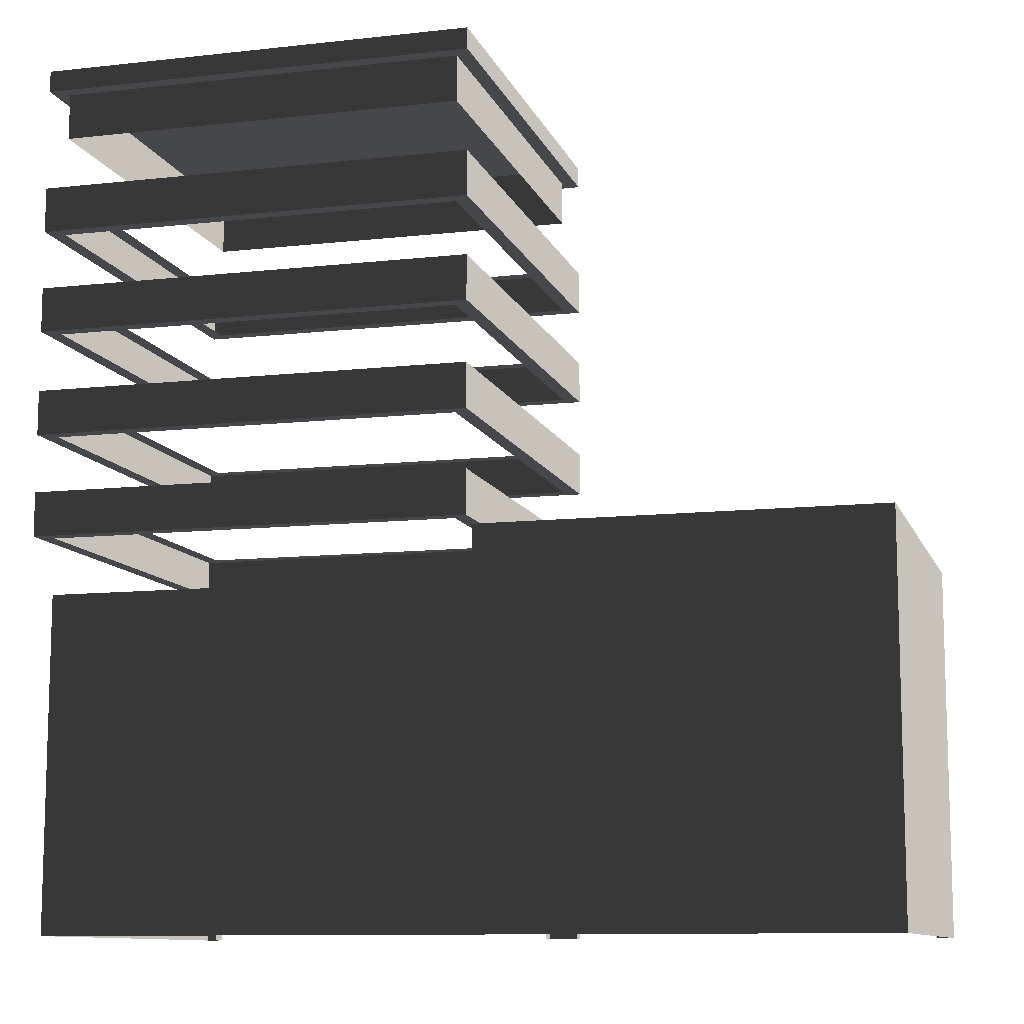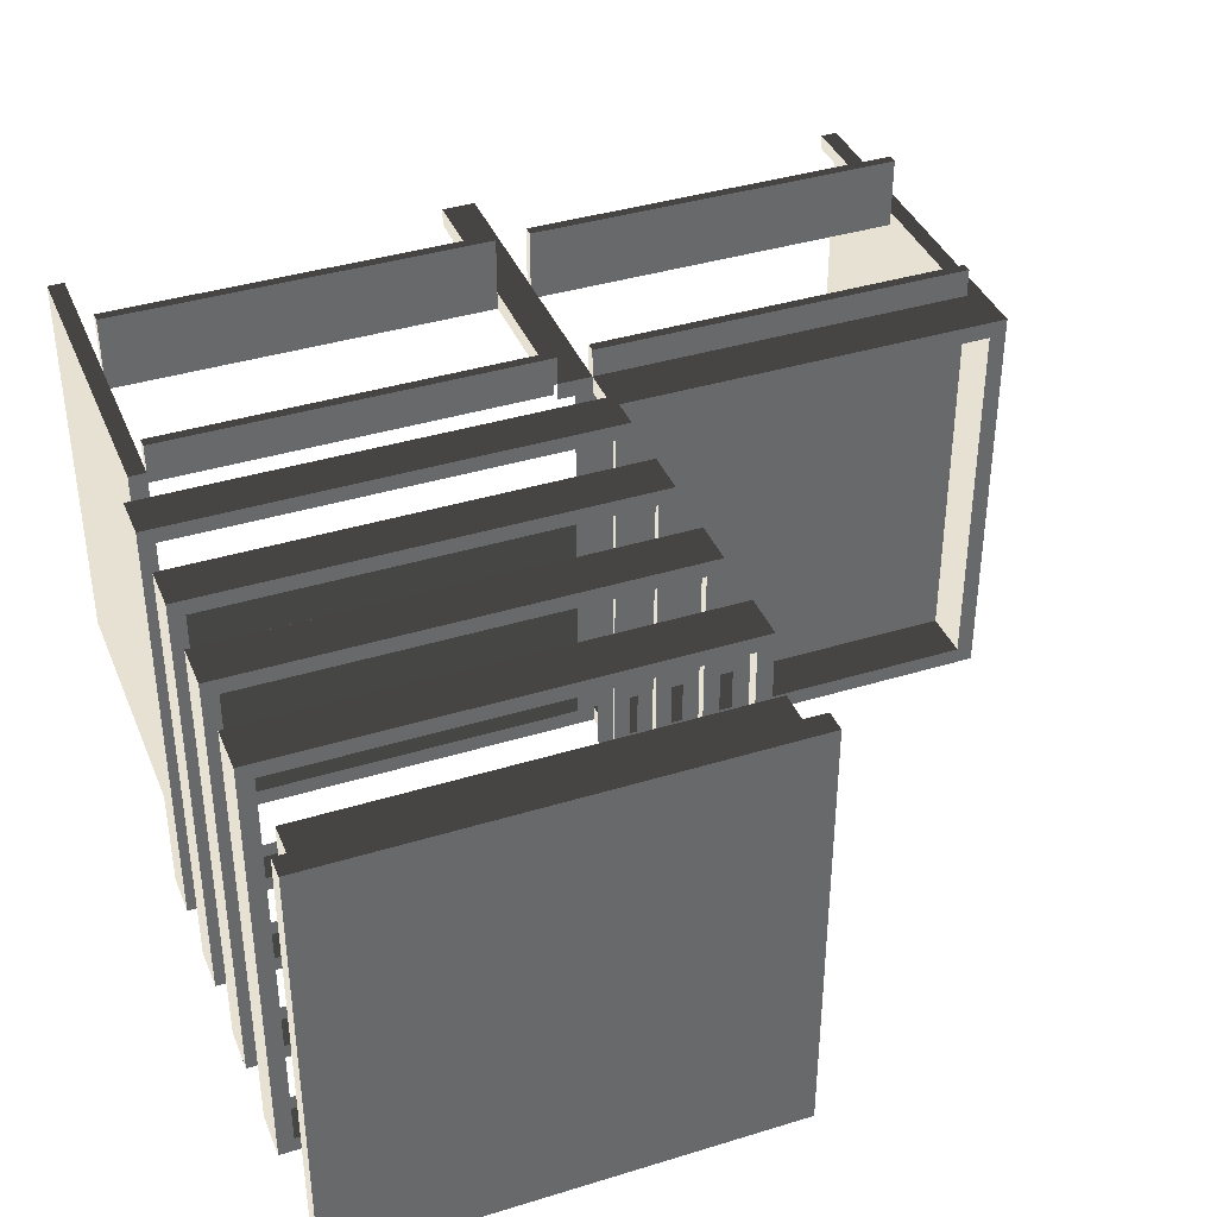
<metadata>
{"format":"obj","ext":"obj","renderer":"f3d","projection":"perspective","resolution":1024,"background":"white","views":[{"elev":-10.6,"azim":-164.4,"up":"+Y"},{"elev":38.8,"azim":158.9,"up":"+Z"}]}
</metadata>
<code>
v -0.5538 7.477 -4.769
v -9.137 7.477 3.815
v -9.137 7.477 -4.769
v -0.5539 7.477 3.815
v -0.1722 7.477 -4.769
v -0.1722 7.477 3.815
v -0.1722 7.477 -5.15
v -0.5539 7.477 -5.15
v 9.175 -1.043e-05 -4.769
v 9.175 3.514 3.815
v 9.175 3.514 -4.769
v 9.175 -1.043e-05 3.815
v 9.175 3.739 3.815
v 9.175 3.739 -4.769
v 9.175 7.253 3.815
v 9.175 7.253 -4.769
v 9.175 7.477 3.815
v 9.175 7.477 -4.769
v 9.175 -1.043e-05 -5.15
v 9.175 3.514 -5.15
v 9.175 3.514 4.196
v 9.175 -1.043e-05 4.196
v 9.175 3.739 -5.15
v 9.175 7.253 -5.15
v 9.175 7.253 4.196
v 9.175 3.739 4.196
v 9.175 7.477 4.196
v 9.175 7.477 -5.15
v 0.2095 -1.043e-05 -5.15
v 8.793 3.514 -5.15
v 0.2095 3.514 -5.15
v 8.793 -1.043e-05 -5.15
v 8.793 3.739 -5.15
v 0.2095 3.739 -5.15
v 8.793 7.253 -5.15
v 0.2095 7.253 -5.15
v 8.793 7.477 -5.15
v 0.2095 7.477 -5.15
v -0.1722 -1.043e-05 -5.15
v -0.1722 3.514 -5.15
v -0.5539 -1.043e-05 -5.15
v -0.5539 3.514 -5.15
v -9.137 -1.043e-05 -5.15
v -9.137 3.514 -5.15
v -0.5539 3.739 -5.15
v -9.137 3.739 -5.15
v -0.5539 7.253 -5.15
v -9.137 7.253 -5.15
v -0.5539 7.477 -5.15
v -9.137 7.477 -5.15
v -9.519 -1.043e-05 -5.15
v -9.519 3.514 -5.15
v -9.519 3.739 -5.15
v -9.519 7.253 -5.15
v -0.1722 7.253 -5.15
v -0.1722 3.739 -5.15
v -0.1722 7.477 -5.15
v -9.519 7.477 -5.15
v -9.519 -1.043e-05 3.815
v -9.519 3.514 -4.769
v -9.519 3.514 3.815
v -9.519 -1.043e-05 -4.769
v -9.519 3.739 -4.769
v -9.519 3.739 3.815
v -9.519 7.253 -4.769
v -9.519 7.253 3.815
v -9.519 7.477 -4.769
v -9.519 7.477 3.815
v -9.519 -1.043e-05 4.196
v -9.519 3.514 4.196
v -9.519 3.514 -5.15
v -9.519 -1.043e-05 -5.15
v -9.519 3.739 4.196
v -9.519 7.253 4.196
v -9.519 7.253 -5.15
v -9.519 3.739 -5.15
v -9.519 7.477 -5.15
v -9.519 7.477 4.196
v -9.137 3.739 5.495
v -0.5539 3.514 5.495
v -9.137 3.514 5.495
v -0.5539 3.739 5.495
v 0.2095 3.739 5.495
v 8.793 3.514 5.495
v 0.2095 3.514 5.495
v 8.793 3.739 5.495
v -9.137 7.477 4.846
v -0.5538 7.253 4.846
v -9.137 7.253 4.846
v -0.5538 7.477 4.846
v 0.2095 7.477 4.846
v 8.793 7.253 4.846
v 0.2095 7.253 4.846
v 8.793 7.477 4.846
v -9.519 8.614 3.815
v -9.137 8.614 -4.769
v -9.137 8.614 3.815
v -9.519 8.614 -4.769
v -0.1722 -1.043e-05 4.196
v -0.5538 3.514 4.196
v -0.1722 3.514 4.196
v -0.5538 -1.043e-05 4.196
v -0.5538 3.739 4.196
v -0.1722 3.739 4.196
v -0.5538 7.253 4.196
v -0.1722 7.253 4.196
v -0.5538 7.477 4.196
v -0.1722 7.477 4.196
v 0.2095 -1.043e-05 4.196
v 0.2095 3.514 4.196
v 0.2095 3.739 4.196
v 0.2095 7.253 4.196
v 0.2095 7.477 4.196
v -9.519 3.514 4.196
v -9.137 -1.043e-05 4.196
v -9.519 -1.043e-05 4.196
v -9.137 3.514 4.196
v -9.519 3.739 4.196
v -9.137 3.739 4.196
v -9.519 7.253 4.196
v -9.137 7.253 4.196
v -9.519 7.477 4.196
v -9.137 7.477 4.196
v 9.175 3.514 -5.15
v 9.175 -1.043e-05 -5.15
v 9.175 3.739 -5.15
v 9.175 7.253 -5.15
v 9.175 7.477 -5.15
v 9.175 7.477 -4.769
v 8.793 7.477 3.815
v 8.793 7.477 -4.769
v 9.175 7.477 3.815
v 9.175 7.477 -5.15
v 8.793 7.477 4.196
v 9.175 7.477 4.196
v 9.175 -1.043e-05 4.196
v 8.793 3.514 4.196
v 9.175 3.514 4.196
v 8.793 -1.043e-05 4.196
v 8.793 3.739 4.196
v 9.175 3.739 4.196
v 8.793 7.253 4.196
v 9.175 7.253 4.196
v 8.793 7.477 4.196
v 9.175 7.477 4.196
v -0.5539 8.614 -5.15
v -9.137 8.614 -4.769
v -9.137 8.614 -5.15
v -0.5538 8.614 -4.769
v -9.519 8.614 -4.769
v -9.519 8.614 -5.15
v -9.137 8.614 4.196
v -0.5539 8.614 3.815
v -0.5538 8.614 4.196
v -9.137 8.614 3.815
v -9.519 8.614 4.196
v -9.519 8.614 3.815
v 8.793 7.477 -5.15
v 0.2095 7.477 -4.769
v 0.2095 7.477 -5.15
v 8.793 7.477 -4.769
v 9.175 7.477 -5.15
v -0.1722 7.477 -4.769
v -0.1722 7.477 -5.15
v -0.5538 7.477 4.196
v -0.1722 7.477 3.815
v -0.1722 7.477 4.196
v -0.5539 7.477 3.815
v 0.2095 7.477 3.815
v 0.2095 7.477 4.196
v 8.793 -1.043e-05 4.196
v 8.793 3.514 3.79
v 8.793 3.514 4.196
v 8.793 -1.043e-05 3.79
v 8.793 3.514 4.196
v 0.2095 3.514 3.79
v 0.2095 3.514 4.196
v 8.793 3.514 3.79
v 8.793 3.514 5.495
v 0.2095 3.514 5.495
v 0.2095 3.514 4.196
v 0.2095 -1.043e-05 3.79
v 0.2095 -1.043e-05 4.196
v 0.2095 3.514 3.79
v 8.793 3.739 4.196
v 0.2095 3.739 5.495
v 0.2095 3.739 4.196
v 8.793 3.739 5.495
v 8.793 3.739 3.79
v 0.2095 3.739 3.79
v 0.2095 3.739 4.196
v 0.2095 3.514 5.495
v 0.2095 3.514 4.196
v 0.2095 3.739 5.495
v 8.793 3.514 4.196
v 8.793 3.739 5.495
v 8.793 3.739 4.196
v 8.793 3.514 5.495
v -0.5538 7.477 4.196
v -9.137 7.477 4.846
v -9.137 7.477 4.196
v -0.5538 7.477 4.846
v -9.137 7.477 4.196
v -9.137 7.253 4.846
v -9.137 7.253 4.196
v -9.137 7.477 4.846
v -9.137 7.253 4.196
v -0.5538 7.253 4.846
v -0.5538 7.253 4.196
v -9.137 7.253 4.846
v -0.5538 7.253 4.196
v -0.5538 7.477 4.846
v -0.5538 7.477 4.196
v -0.5538 7.253 4.846
v 8.793 7.477 4.196
v 0.2095 7.477 4.846
v 0.2095 7.477 4.196
v 8.793 7.477 4.846
v 0.2095 7.477 4.196
v 0.2095 7.253 4.846
v 0.2095 7.253 4.196
v 0.2095 7.477 4.846
v 0.2095 7.253 4.196
v 8.793 7.253 4.846
v 8.793 7.253 4.196
v 0.2095 7.253 4.846
v 8.793 7.253 4.196
v 8.793 7.477 4.846
v 8.793 7.477 4.196
v 8.793 7.253 4.846
v -0.5538 3.739 4.196
v -9.137 3.739 5.495
v -9.137 3.739 4.196
v -0.5539 3.739 5.495
v -0.5538 3.739 3.872
v -9.137 3.739 3.872
v -9.137 3.739 4.196
v -9.137 3.514 5.495
v -9.137 3.514 4.196
v -9.137 3.739 5.495
v -9.137 3.514 4.196
v -0.5539 3.514 5.495
v -0.5538 3.514 4.196
v -9.137 3.514 5.495
v -9.137 3.514 3.872
v -0.5538 3.514 3.872
v -0.5538 3.514 4.196
v -0.5539 3.739 5.495
v -0.5538 3.739 4.196
v -0.5539 3.514 5.495
v -0.5538 -1.043e-05 4.196
v -0.5538 3.514 3.872
v -0.5538 3.514 4.196
v -0.5538 -1.043e-05 3.872
v -9.137 3.514 4.196
v -9.137 -1.043e-05 3.872
v -9.137 -1.043e-05 4.196
v -9.137 3.514 3.872
v -0.5538 3.739 4.196
v -0.5538 7.253 3.872
v -0.5538 7.253 4.196
v -0.5538 3.739 3.872
v -0.5538 7.253 4.196
v -9.137 7.253 3.872
v -9.137 7.253 4.196
v -0.5538 7.253 3.872
v -9.137 7.253 4.196
v -9.137 3.739 3.872
v -9.137 3.739 4.196
v -9.137 7.253 3.872
v 8.793 3.739 4.196
v 8.793 7.253 3.79
v 8.793 7.253 4.196
v 8.793 3.739 3.79
v 8.793 7.253 4.196
v 0.2095 7.253 3.79
v 0.2095 7.253 4.196
v 8.793 7.253 3.79
v 0.2095 7.253 4.196
v 0.2095 3.739 3.79
v 0.2095 3.739 4.196
v 0.2095 7.253 3.79
v -9.519 7.477 4.196
v -9.137 8.614 4.196
v -9.137 7.477 4.196
v -9.519 8.614 4.196
v -0.5538 8.614 4.196
v -0.5538 7.477 4.196
v -0.5538 7.477 4.196
v -0.5539 8.614 3.815
v -0.5539 7.477 3.815
v -0.5538 8.614 4.196
v -0.5539 7.477 3.815
v -9.137 8.614 3.815
v -9.137 7.477 3.815
v -0.5539 8.614 3.815
v -9.137 7.477 3.815
v -9.137 8.614 -4.769
v -9.137 7.477 -4.769
v -9.137 8.614 3.815
v -9.137 7.477 -4.769
v -0.5538 8.614 -4.769
v -0.5538 7.477 -4.769
v -9.137 8.614 -4.769
v -0.5538 7.477 -4.769
v -0.5539 8.614 -5.15
v -0.5539 7.477 -5.15
v -0.5538 8.614 -4.769
v -0.5539 7.477 -5.15
v -9.137 8.614 -5.15
v -9.137 7.477 -5.15
v -0.5539 8.614 -5.15
v -9.519 8.614 -5.15
v -9.519 7.477 -5.15
v -9.519 7.477 -5.15
v -9.519 8.614 -4.769
v -9.519 7.477 -4.769
v -9.519 8.614 -5.15
v -9.519 8.614 3.815
v -9.519 7.477 3.815
v -9.519 8.614 4.196
v -9.519 7.477 4.196
v -0.1722 19.65 4.196
v 9.175 19.65 -5.15
v 9.175 19.65 4.196
v -0.1722 19.65 -5.15
v -0.5166 19.65 4.541
v 9.519 19.65 4.541
v -0.5165 19.65 -5.495
v 9.519 19.65 -5.495
v -0.5166 19.16 4.541
v 9.519 19.65 4.541
v 9.519 19.16 4.541
v -0.5166 19.65 4.541
v 9.519 19.16 4.541
v 9.519 19.65 -5.495
v 9.519 19.16 -5.495
v 9.519 19.65 4.541
v 9.519 19.16 -5.495
v -0.5165 19.65 -5.495
v -0.5165 19.16 -5.495
v 9.519 19.65 -5.495
v -0.5165 19.16 -5.495
v -0.5166 19.65 4.541
v -0.5166 19.16 4.541
v -0.5165 19.65 -5.495
v -0.1722 19.16 4.196
v 9.519 19.16 4.541
v 9.175 19.16 4.196
v -0.5166 19.16 4.541
v 9.175 19.16 4.196
v 9.519 19.16 -5.495
v 9.175 19.16 -5.15
v 9.519 19.16 4.541
v 9.175 19.16 -5.15
v -0.5165 19.16 -5.495
v -0.1722 19.16 -5.15
v 9.519 19.16 -5.495
v -0.1722 19.16 -5.15
v -0.5166 19.16 4.541
v -0.1722 19.16 4.196
v -0.5165 19.16 -5.495
v 9.175 19.16 4.196
v -0.1722 18.11 4.196
v -0.1722 19.16 4.196
v 9.175 18.11 4.196
v 9.175 19.16 -5.15
v 9.175 18.11 4.196
v 9.175 19.16 4.196
v 9.175 18.11 -5.15
v -0.1722 19.16 -5.15
v 9.175 18.11 -5.15
v 9.175 19.16 -5.15
v -0.1722 18.11 -5.15
v -0.1722 19.16 4.196
v -0.1722 18.11 -5.15
v -0.1722 19.16 -5.15
v -0.1722 18.11 4.196
v 9.519 16.83 4.541
v -0.5166 15.8 4.541
v -0.5166 16.83 4.541
v 9.519 15.8 4.541
v 9.519 16.83 -5.495
v 9.519 15.8 4.541
v 9.519 16.83 4.541
v 9.519 15.8 -5.495
v -0.5165 16.83 -5.495
v 9.519 15.8 -5.495
v 9.519 16.83 -5.495
v -0.5165 15.8 -5.495
v -0.5166 16.83 4.541
v -0.5165 15.8 -5.495
v -0.5165 16.83 -5.495
v -0.5166 15.8 4.541
v 9.519 14.47 4.541
v -0.5166 13.46 4.541
v -0.5166 14.47 4.541
v 9.519 13.46 4.541
v 9.519 14.47 -5.495
v 9.519 13.46 4.541
v 9.519 14.47 4.541
v 9.519 13.46 -5.495
v -0.5165 14.47 -5.495
v 9.519 13.46 -5.495
v 9.519 14.47 -5.495
v -0.5165 13.46 -5.495
v -0.5166 14.47 4.541
v -0.5165 13.46 -5.495
v -0.5165 14.47 -5.495
v -0.5166 13.46 4.541
v 9.519 12.08 4.541
v -0.5166 11.07 4.541
v -0.5166 12.08 4.541
v 9.519 11.07 4.541
v 9.519 12.08 -5.495
v 9.519 11.07 4.541
v 9.519 12.08 4.541
v 9.519 11.07 -5.495
v -0.5165 12.08 -5.495
v 9.519 11.07 -5.495
v 9.519 12.08 -5.495
v -0.5165 11.07 -5.495
v -0.5166 12.08 4.541
v -0.5165 11.07 -5.495
v -0.5165 12.08 -5.495
v -0.5166 11.07 4.541
v 9.519 9.758 4.541
v -0.5166 8.755 4.541
v -0.5166 9.758 4.541
v 9.519 8.755 4.541
v 9.519 9.758 -5.495
v 9.519 8.755 4.541
v 9.519 9.758 4.541
v 9.519 8.755 -5.495
v -0.5165 9.758 -5.495
v 9.519 8.755 -5.495
v 9.519 9.758 -5.495
v -0.5165 8.755 -5.495
v -0.5166 9.758 4.541
v -0.5165 8.755 -5.495
v -0.5165 9.758 -5.495
v -0.5166 8.755 4.541
v 9.175 16.83 4.196
v -0.5166 16.83 4.541
v -0.1722 16.83 4.196
v 9.519 16.83 4.541
v -0.5165 16.83 -5.495
v -0.1722 16.83 -5.15
v -0.1722 16.83 -5.15
v 9.519 16.83 -5.495
v 9.175 16.83 -5.15
v -0.5165 16.83 -5.495
v 9.519 16.83 4.541
v 9.175 16.83 4.196
v -0.1722 15.8 4.196
v 9.519 15.8 4.541
v 9.175 15.8 4.196
v -0.5166 15.8 4.541
v -0.1722 15.8 -5.15
v -0.5165 15.8 -5.495
v 9.175 15.8 4.196
v 9.519 15.8 -5.495
v 9.175 15.8 -5.15
v 9.519 15.8 4.541
v -0.5165 15.8 -5.495
v -0.1722 15.8 -5.15
v 9.175 14.47 4.196
v -0.5166 14.47 4.541
v -0.1722 14.47 4.196
v 9.519 14.47 4.541
v -0.5165 14.47 -5.495
v -0.1722 14.47 -5.15
v -0.1722 14.47 -5.15
v 9.519 14.47 -5.495
v 9.175 14.47 -5.15
v -0.5165 14.47 -5.495
v 9.519 14.47 4.541
v 9.175 14.47 4.196
v -0.1722 13.46 4.196
v 9.519 13.46 4.541
v 9.175 13.46 4.196
v -0.5166 13.46 4.541
v -0.1722 13.46 -5.15
v -0.5165 13.46 -5.495
v 9.175 13.46 4.196
v 9.519 13.46 -5.495
v 9.175 13.46 -5.15
v 9.519 13.46 4.541
v -0.5165 13.46 -5.495
v -0.1722 13.46 -5.15
v 9.175 12.08 4.196
v -0.5166 12.08 4.541
v -0.1722 12.08 4.196
v 9.519 12.08 4.541
v -0.5165 12.08 -5.495
v -0.1722 12.08 -5.15
v -0.1722 12.08 -5.15
v 9.519 12.08 -5.495
v 9.175 12.08 -5.15
v -0.5165 12.08 -5.495
v 9.519 12.08 4.541
v 9.175 12.08 4.196
v -0.1722 11.07 4.196
v 9.519 11.07 4.541
v 9.175 11.07 4.196
v -0.5166 11.07 4.541
v -0.1722 11.07 -5.15
v -0.5165 11.07 -5.495
v 9.175 11.07 4.196
v 9.519 11.07 -5.495
v 9.175 11.07 -5.15
v 9.519 11.07 4.541
v -0.5165 11.07 -5.495
v -0.1722 11.07 -5.15
v 9.175 9.758 4.196
v -0.5166 9.758 4.541
v -0.1722 9.758 4.196
v 9.519 9.758 4.541
v -0.5165 9.758 -5.495
v -0.1722 9.758 -5.15
v -0.1722 9.758 -5.15
v 9.519 9.758 -5.495
v 9.175 9.758 -5.15
v -0.5165 9.758 -5.495
v 9.519 9.758 4.541
v 9.175 9.758 4.196
v -0.1722 8.755 4.196
v 9.519 8.755 4.541
v 9.175 8.755 4.196
v -0.5166 8.755 4.541
v -0.1722 8.755 -5.15
v -0.5165 8.755 -5.495
v 9.175 8.755 4.196
v 9.519 8.755 -5.495
v 9.175 8.755 -5.15
v 9.519 8.755 4.541
v -0.5165 8.755 -5.495
v -0.1722 8.755 -5.15
g TS_LA_Buildng_03_215238_83
f 1 3 2
f 2 4 1
f 5 1 4
f 4 6 5
f 1 5 7
f 7 8 1
f 9 11 10
f 10 12 9
f 13 10 11
f 11 14 13
f 15 13 14
f 14 16 15
f 17 15 16
f 16 18 17
f 11 9 19
f 19 20 11
f 14 11 20
f 12 10 21
f 21 22 12
f 16 14 23
f 20 23 14
f 23 24 16
f 18 16 24
f 13 15 25
f 25 26 13
f 26 21 10
f 10 13 26
f 27 25 15
f 15 17 27
f 24 28 18
f 29 31 30
f 30 32 29
f 33 30 31
f 31 34 33
f 35 33 34
f 34 36 35
f 37 35 36
f 36 38 37
f 31 29 39
f 39 40 31
f 34 31 40
f 40 39 41
f 41 42 40
f 42 41 43
f 43 44 42
f 45 42 44
f 44 46 45
f 47 45 46
f 46 48 47
f 49 47 48
f 48 50 49
f 44 43 51
f 51 52 44
f 46 44 52
f 48 46 53
f 52 53 46
f 53 54 48
f 50 48 54
f 45 47 55
f 55 56 45
f 42 45 56
f 56 40 42
f 57 55 47
f 47 49 57
f 54 58 50
f 56 55 36
f 36 34 56
f 40 56 34
f 55 57 38
f 38 36 55
f 59 61 60
f 60 62 59
f 63 60 61
f 61 64 63
f 65 63 64
f 64 66 65
f 67 65 66
f 66 68 67
f 61 59 69
f 69 70 61
f 64 61 70
f 62 60 71
f 71 72 62
f 66 64 73
f 70 73 64
f 73 74 66
f 68 66 74
f 63 65 75
f 75 76 63
f 76 71 60
f 60 63 76
f 77 75 65
f 65 67 77
f 74 78 68
f 79 81 80
f 80 82 79
f 83 85 84
f 84 86 83
f 87 89 88
f 88 90 87
f 91 93 92
f 92 94 91
f 95 97 96
f 96 98 95
f 99 101 100
f 100 102 99
f 103 100 101
f 101 104 103
f 105 103 104
f 104 106 105
f 107 105 106
f 106 108 107
f 101 99 109
f 109 110 101
f 104 101 110
f 106 104 111
f 110 111 104
f 111 112 106
f 108 106 112
f 112 113 108
f 114 116 115
f 115 117 114
f 118 114 117
f 117 119 118
f 120 118 119
f 119 121 120
f 122 120 121
f 121 123 122
f 124 125 32
f 32 30 124
f 126 124 30
f 30 33 126
f 127 126 33
f 33 35 127
f 128 127 35
f 35 37 128
f 129 131 130
f 130 132 129
f 131 129 133
f 132 130 134
f 134 135 132
f 136 138 137
f 137 139 136
f 140 137 138
f 138 141 140
f 142 140 141
f 141 143 142
f 144 142 143
f 143 145 144
f 146 148 147
f 147 149 146
f 150 147 148
f 148 151 150
f 152 154 153
f 153 155 152
f 156 152 155
f 155 157 156
f 158 160 159
f 159 161 158
f 162 158 161
f 163 159 160
f 160 164 163
f 165 167 166
f 166 168 165
f 169 166 167
f 167 170 169
f 171 173 172
f 172 174 171
f 175 177 176
f 176 178 175
f 177 175 179
f 179 180 177
f 181 183 182
f 182 184 181
f 185 187 186
f 186 188 185
f 187 185 189
f 189 190 187
f 191 193 192
f 192 194 191
f 195 197 196
f 196 198 195
f 199 201 200
f 200 202 199
f 203 205 204
f 204 206 203
f 207 209 208
f 208 210 207
f 211 213 212
f 212 214 211
f 215 217 216
f 216 218 215
f 219 221 220
f 220 222 219
f 223 225 224
f 224 226 223
f 227 229 228
f 228 230 227
f 231 233 232
f 232 234 231
f 233 231 235
f 235 236 233
f 237 239 238
f 238 240 237
f 241 243 242
f 242 244 241
f 243 241 245
f 245 246 243
f 247 249 248
f 248 250 247
f 251 253 252
f 252 254 251
f 255 257 256
f 256 258 255
f 259 261 260
f 260 262 259
f 263 265 264
f 264 266 263
f 267 269 268
f 268 270 267
f 271 273 272
f 272 274 271
f 275 277 276
f 276 278 275
f 279 281 280
f 280 282 279
f 283 285 284
f 284 286 283
f 287 284 285
f 285 288 287
f 289 291 290
f 290 292 289
f 293 295 294
f 294 296 293
f 297 299 298
f 298 300 297
f 301 303 302
f 302 304 301
f 305 307 306
f 306 308 305
f 309 311 310
f 310 312 309
f 313 310 311
f 311 314 313
f 315 317 316
f 316 318 315
f 319 316 317
f 317 320 319
f 321 319 320
f 320 322 321
f 323 325 324
f 324 326 323
f 325 323 327
f 327 328 325
f 324 325 328
f 323 326 329
f 329 327 323
f 326 324 330
f 330 329 326
f 328 330 324
f 331 333 332
f 332 334 331
f 335 337 336
f 336 338 335
f 339 341 340
f 340 342 339
f 343 345 344
f 344 346 343
f 347 349 348
f 348 350 347
f 351 353 352
f 352 354 351
f 355 357 356
f 356 358 355
f 359 361 360
f 360 362 359
f 363 365 364
f 364 366 363
f 367 369 368
f 368 370 367
f 371 373 372
f 372 374 371
f 375 377 376
f 376 378 375
f 379 381 380
f 380 382 379
f 383 385 384
f 384 386 383
f 387 389 388
f 388 390 387
f 391 393 392
f 392 394 391
f 395 397 396
f 396 398 395
f 399 401 400
f 400 402 399
f 403 405 404
f 404 406 403
f 407 409 408
f 408 410 407
f 411 413 412
f 412 414 411
f 415 417 416
f 416 418 415
f 419 421 420
f 420 422 419
f 423 425 424
f 424 426 423
f 427 429 428
f 428 430 427
f 431 433 432
f 432 434 431
f 435 437 436
f 436 438 435
f 439 441 440
f 440 442 439
f 443 445 444
f 444 446 443
f 447 444 445
f 445 448 447
f 449 451 450
f 450 452 449
f 453 450 451
f 451 454 453
f 455 457 456
f 456 458 455
f 459 455 458
f 458 460 459
f 461 463 462
f 462 464 461
f 465 462 463
f 463 466 465
f 467 469 468
f 468 470 467
f 471 468 469
f 469 472 471
f 473 475 474
f 474 476 473
f 477 474 475
f 475 478 477
f 479 481 480
f 480 482 479
f 483 479 482
f 482 484 483
f 485 487 486
f 486 488 485
f 489 486 487
f 487 490 489
f 491 493 492
f 492 494 491
f 495 492 493
f 493 496 495
f 497 499 498
f 498 500 497
f 501 498 499
f 499 502 501
f 503 505 504
f 504 506 503
f 507 503 506
f 506 508 507
f 509 511 510
f 510 512 509
f 513 510 511
f 511 514 513
f 515 517 516
f 516 518 515
f 519 516 517
f 517 520 519
f 521 523 522
f 522 524 521
f 525 522 523
f 523 526 525
f 527 529 528
f 528 530 527
f 531 527 530
f 530 532 531
f 533 535 534
f 534 536 533
f 537 534 535
f 535 538 537

</code>
